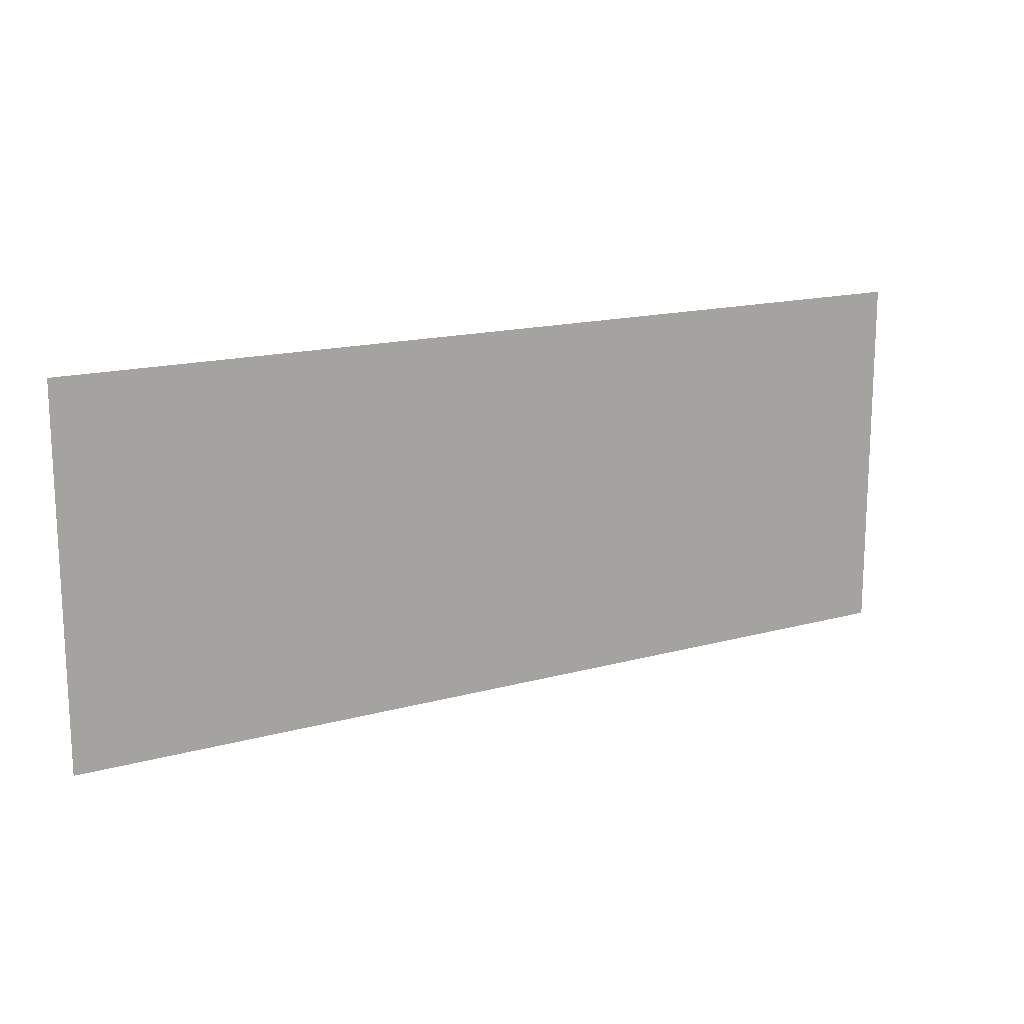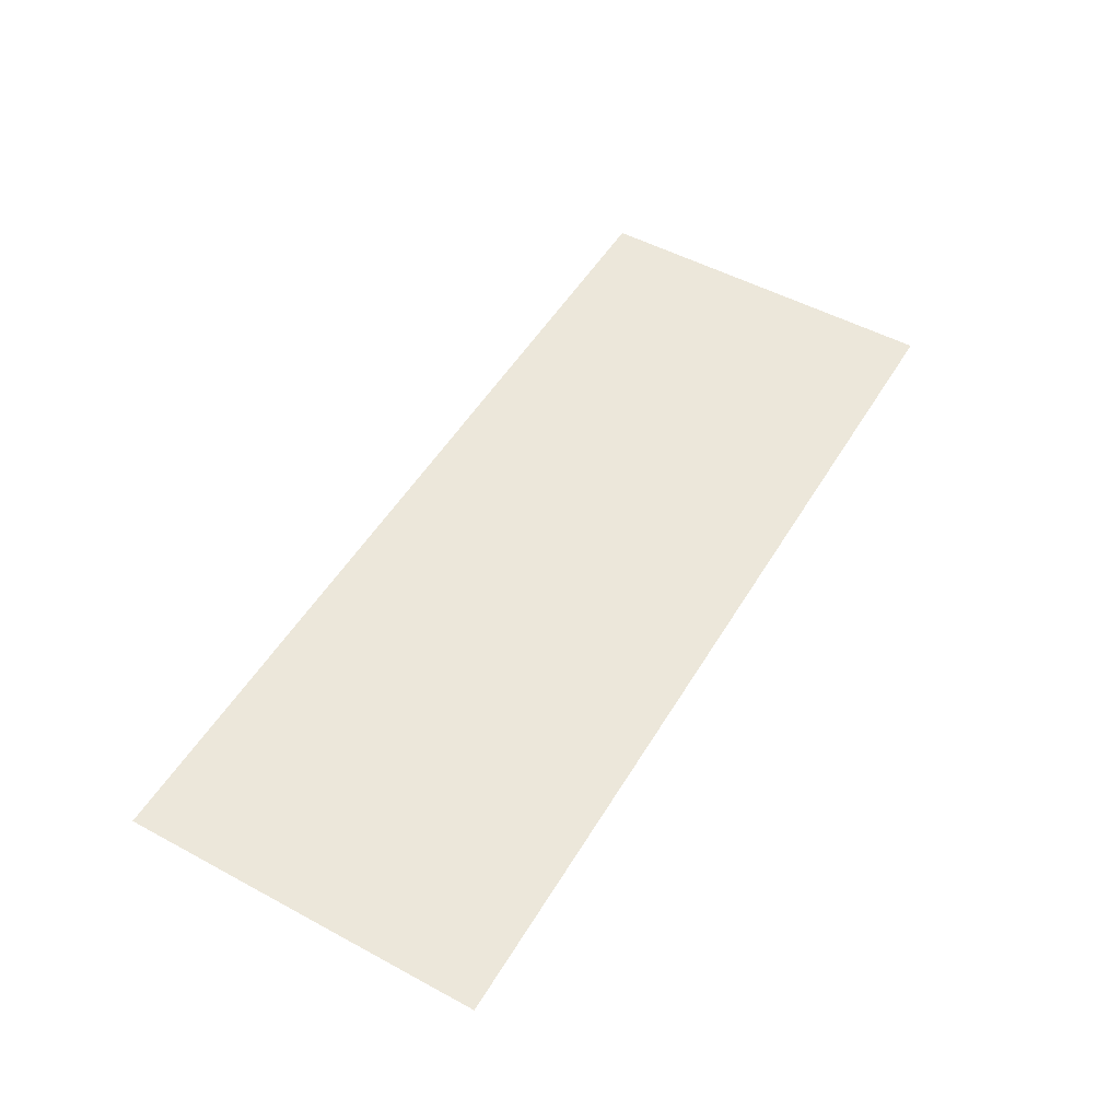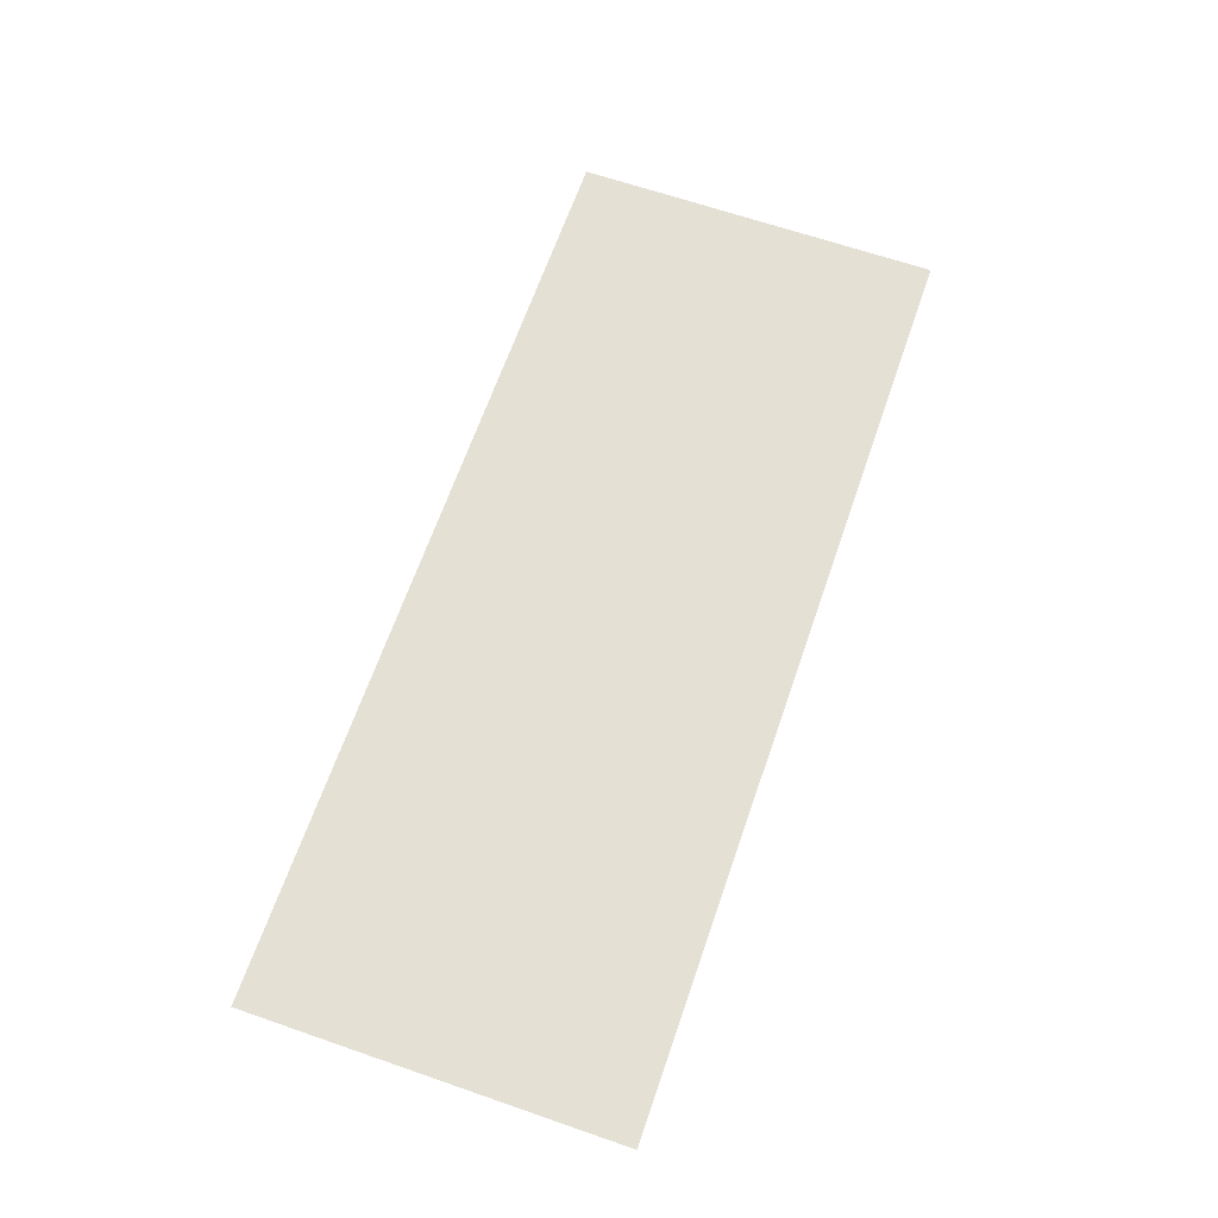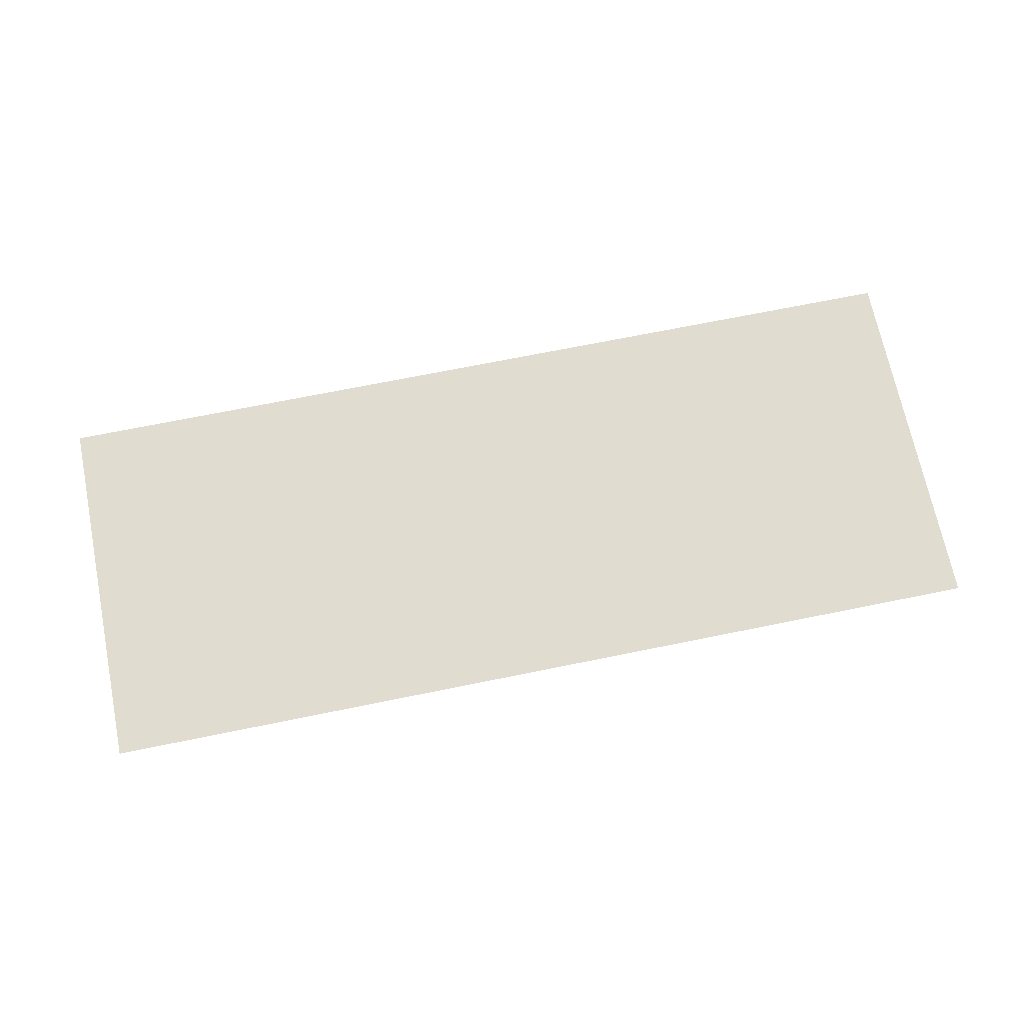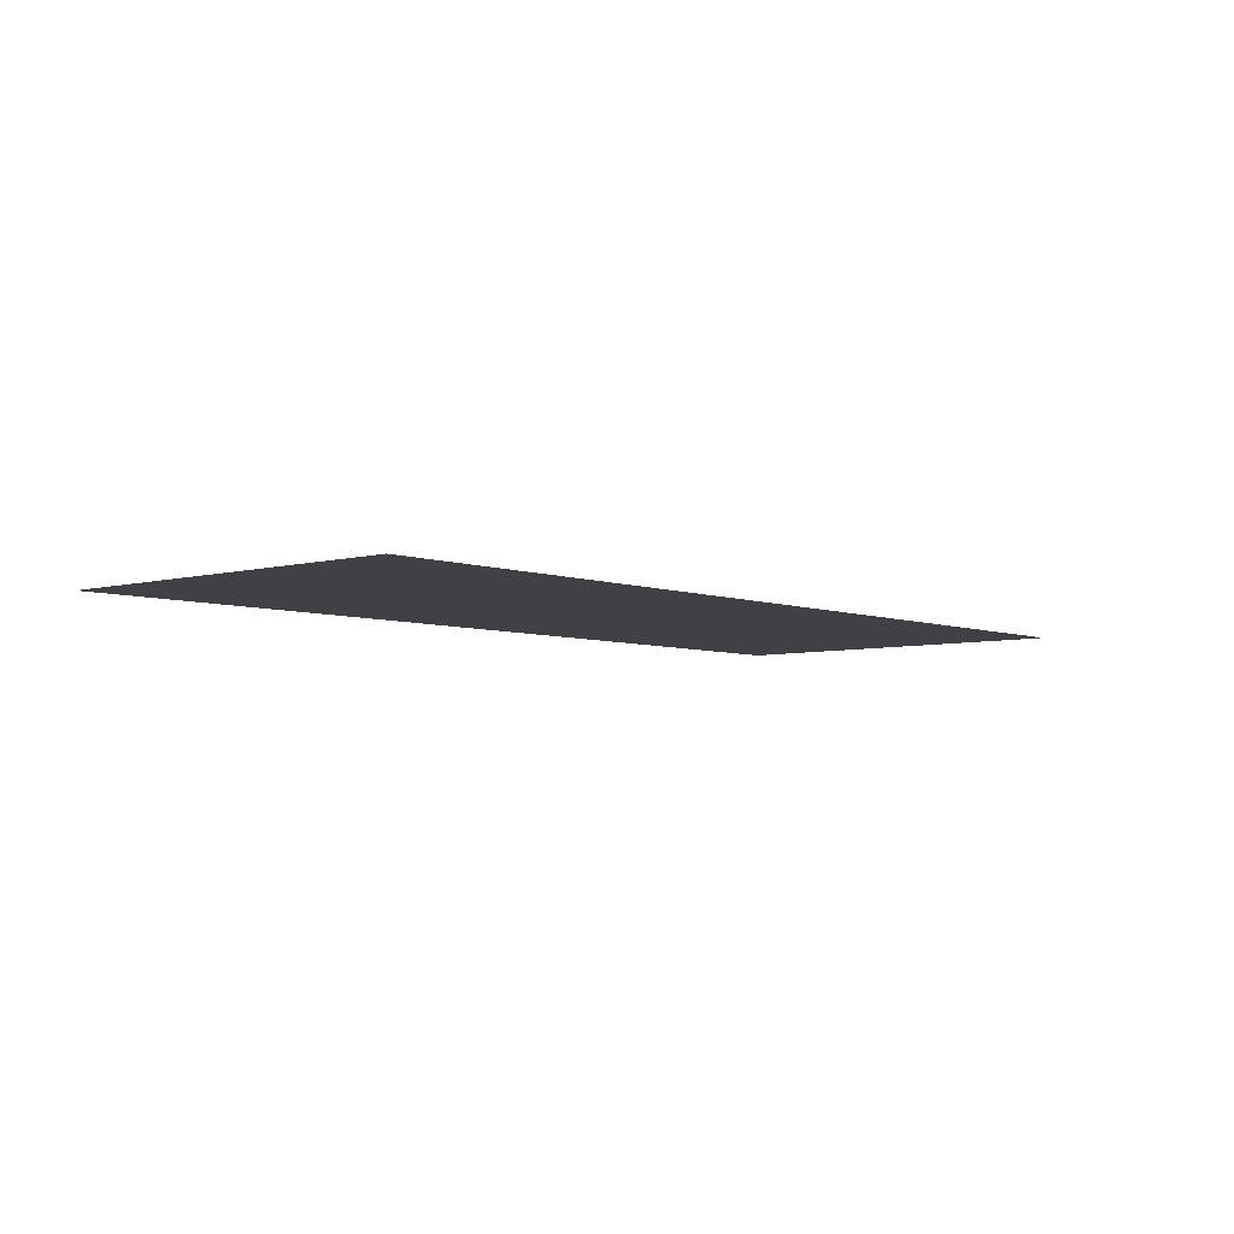
<metadata>
{"format":"obj","ext":"obj","renderer":"f3d","projection":"perspective","resolution":1024,"background":"white","views":[{"elev":15.7,"azim":149.9,"up":"+Z"},{"elev":51.7,"azim":120.3,"up":"+Y"},{"elev":65.8,"azim":109.1,"up":"+Y"},{"elev":69.7,"azim":168.5,"up":"+Y"},{"elev":-5.4,"azim":-49.3,"up":"+Y"}]}
</metadata>
<code>
o anisotropic_90deg_plane
v -10 0 4
v 10 0 4
v -10 0 -4
v 10 0 -4
v -10 0 0
v 0 0 4
v 10 0 0
v 0 0 -4
v 0 0 0
v -10 0 2
v 5 0 4
v 10 0 -2
v -5 0 -4
v -10 0 -2
v -5 0 4
v 10 0 2
v 5 0 -4
v 0 0 -2
v 0 0 2
v -5 0 0
v 5 0 0
v 5 0 2
v -5 0 2
v -5 0 -2
v 5 0 -2
v -10 0 3
v 7.5 0 4
v 10 0 -3
v -7.5 0 -4
v -10 0 -1
v -2.5 0 4
v 10 0 1
v 2.5 0 -4
v 0 0 -3
v 0 0 1
v -7.5 0 0
v 2.5 0 0
v -10 0 1
v 2.5 0 4
v 10 0 -1
v -2.5 0 -4
v -10 0 -3
v -7.5 0 4
v 10 0 3
v 7.5 0 -4
v 0 0 -1
v 0 0 3
v -2.5 0 0
v 7.5 0 0
v 5 0 1
v 5 0 3
v 2.5 0 2
v 7.5 0 2
v -5 0 1
v -5 0 3
v -7.5 0 2
v -2.5 0 2
v -5 0 -3
v -5 0 -1
v -7.5 0 -2
v -2.5 0 -2
v 5 0 -3
v 5 0 -1
v 2.5 0 -2
v 7.5 0 -2
v 7.5 0 -1
v 2.5 0 -1
v 2.5 0 -3
v -2.5 0 -1
v -7.5 0 -1
v -7.5 0 -3
v -2.5 0 3
v -7.5 0 3
v -7.5 0 1
v 7.5 0 3
v 2.5 0 3
v 2.5 0 1
v 7.5 0 1
v -2.5 0 1
v -2.5 0 -3
v 7.5 0 -3
v -10 0 3.5
v 8.75 0 4
v 10 0 -3.5
v -8.75 0 -4
v -10 0 -0.5
v -1.25 0 4
v 10 0 0.5
v 1.25 0 -4
v 0 0 -3.5
v 0 0 0.5
v -8.75 0 0
v 1.25 0 0
v -10 0 1.5
v 3.75 0 4
v 10 0 -1.5
v -3.75 0 -4
v -10 0 -2.5
v -6.25 0 4
v 10 0 2.5
v 6.25 0 -4
v 0 0 -1.5
v 0 0 2.5
v -3.75 0 0
v 6.25 0 0
v 5 0 0.5
v 5 0 2.5
v 1.25 0 2
v 6.25 0 2
v -5 0 0.5
v -5 0 2.5
v -8.75 0 2
v -3.75 0 2
v -5 0 -3.5
v -5 0 -1.5
v -8.75 0 -2
v -3.75 0 -2
v 5 0 -3.5
v 5 0 -1.5
v 1.25 0 -2
v 6.25 0 -2
v -10 0 2.5
v 6.25 0 4
v 10 0 -2.5
v -6.25 0 -4
v -10 0 -1.5
v -3.75 0 4
v 10 0 1.5
v 3.75 0 -4
v 0 0 -2.5
v 0 0 1.5
v -6.25 0 0
v 3.75 0 0
v -10 0 0.5
v 1.25 0 4
v 10 0 -0.5
v -1.25 0 -4
v -10 0 -3.5
v -8.75 0 4
v 10 0 3.5
v 8.75 0 -4
v 0 0 -0.5
v 0 0 3.5
v -1.25 0 0
v 8.75 0 0
v 5 0 1.5
v 5 0 3.5
v 3.75 0 2
v 8.75 0 2
v -5 0 1.5
v -5 0 3.5
v -6.25 0 2
v -1.25 0 2
v -5 0 -2.5
v -5 0 -0.5
v -6.25 0 -2
v -1.25 0 -2
v 5 0 -2.5
v 5 0 -0.5
v 3.75 0 -2
v 8.75 0 -2
v 7.5 0 -1.5
v 7.5 0 -0.5
v 6.25 0 -1
v 8.75 0 -1
v 2.5 0 -1.5
v 2.5 0 -0.5
v 1.25 0 -1
v 3.75 0 -1
v 2.5 0 -3.5
v 2.5 0 -2.5
v 1.25 0 -3
v 3.75 0 -3
v -2.5 0 -1.5
v -2.5 0 -0.5
v -3.75 0 -1
v -1.25 0 -1
v -7.5 0 -1.5
v -7.5 0 -0.5
v -8.75 0 -1
v -6.25 0 -1
v -7.5 0 -3.5
v -7.5 0 -2.5
v -8.75 0 -3
v -6.25 0 -3
v -2.5 0 2.5
v -2.5 0 3.5
v -3.75 0 3
v -1.25 0 3
v -7.5 0 2.5
v -7.5 0 3.5
v -8.75 0 3
v -6.25 0 3
v -7.5 0 0.5
v -7.5 0 1.5
v -8.75 0 1
v -6.25 0 1
v 7.5 0 2.5
v 7.5 0 3.5
v 6.25 0 3
v 8.75 0 3
v 2.5 0 2.5
v 2.5 0 3.5
v 1.25 0 3
v 3.75 0 3
v 2.5 0 0.5
v 2.5 0 1.5
v 1.25 0 1
v 3.75 0 1
v 7.5 0 0.5
v 7.5 0 1.5
v 6.25 0 1
v 8.75 0 1
v -2.5 0 0.5
v -2.5 0 1.5
v -3.75 0 1
v -1.25 0 1
v -2.5 0 -3.5
v -2.5 0 -2.5
v -3.75 0 -3
v -1.25 0 -3
v 7.5 0 -3.5
v 7.5 0 -2.5
v 6.25 0 -3
v 8.75 0 -3
v 8.75 0 -2.5
v 6.25 0 -2.5
v 6.25 0 -3.5
v -1.25 0 -2.5
v -3.75 0 -2.5
v -3.75 0 -3.5
v -1.25 0 1.5
v -3.75 0 1.5
v -3.75 0 0.5
v 8.75 0 1.5
v 6.25 0 1.5
v 6.25 0 0.5
v 3.75 0 1.5
v 1.25 0 1.5
v 1.25 0 0.5
v 3.75 0 3.5
v 1.25 0 3.5
v 1.25 0 2.5
v 8.75 0 3.5
v 6.25 0 3.5
v 6.25 0 2.5
v -6.25 0 1.5
v -8.75 0 1.5
v -8.75 0 0.5
v -6.25 0 3.5
v -8.75 0 3.5
v -8.75 0 2.5
v -1.25 0 3.5
v -3.75 0 3.5
v -3.75 0 2.5
v -6.25 0 -2.5
v -8.75 0 -2.5
v -8.75 0 -3.5
v -6.25 0 -0.5
v -8.75 0 -0.5
v -8.75 0 -1.5
v -1.25 0 -0.5
v -3.75 0 -0.5
v -3.75 0 -1.5
v 3.75 0 -2.5
v 1.25 0 -2.5
v 1.25 0 -3.5
v 3.75 0 -0.5
v 1.25 0 -0.5
v 1.25 0 -1.5
v 8.75 0 -0.5
v 6.25 0 -0.5
v 6.25 0 -1.5
v 8.75 0 -1.5
v 3.75 0 -1.5
v 3.75 0 -3.5
v -1.25 0 -1.5
v -6.25 0 -1.5
v -6.25 0 -3.5
v -1.25 0 2.5
v -6.25 0 2.5
v -6.25 0 0.5
v 8.75 0 2.5
v 3.75 0 2.5
v 3.75 0 0.5
v 8.75 0 0.5
v -1.25 0 0.5
v -1.25 0 -3.5
v 8.75 0 -3.5
f 84 141 289
f 90 137 288
f 91 144 287
f 88 145 286
f 106 133 285
f 107 148 284
f 100 149 283
f 110 132 282
f 111 152 281
f 103 153 280
f 114 125 279
f 115 156 278
f 102 157 277
f 118 129 276
f 119 160 275
f 96 161 274
f 162 121 273
f 163 164 272
f 136 165 271
f 166 120 270
f 167 168 269
f 159 169 268
f 170 89 267
f 171 172 266
f 158 173 265
f 174 117 264
f 175 176 263
f 142 177 262
f 178 116 261
f 179 180 260
f 155 181 259
f 182 85 258
f 183 184 257
f 154 185 256
f 186 113 255
f 187 188 254
f 143 189 253
f 190 112 252
f 191 192 251
f 151 193 250
f 194 92 249
f 195 196 248
f 150 197 247
f 198 109 246
f 199 200 245
f 140 201 244
f 202 108 243
f 203 204 242
f 147 205 241
f 206 93 240
f 207 208 239
f 146 209 238
f 210 105 237
f 211 212 236
f 128 213 235
f 214 104 234
f 215 216 233
f 131 217 232
f 218 97 231
f 219 220 230
f 130 221 229
f 222 101 228
f 223 224 227
f 124 225 226
f 226 81 223
f 161 223 65
f 12 226 161
f 227 62 158
f 121 158 25
f 65 227 121
f 228 17 118
f 224 118 62
f 81 228 224
f 229 80 219
f 157 219 61
f 18 229 157
f 230 58 154
f 117 154 24
f 61 230 117
f 231 13 114
f 220 114 58
f 80 231 220
f 232 79 215
f 153 215 57
f 19 232 153
f 233 54 150
f 113 150 23
f 57 233 113
f 234 20 110
f 216 110 54
f 79 234 216
f 235 78 211
f 149 211 53
f 16 235 149
f 236 50 146
f 109 146 22
f 53 236 109
f 237 21 106
f 212 106 50
f 78 237 212
f 238 77 207
f 148 207 52
f 22 238 148
f 239 35 131
f 108 131 19
f 52 239 108
f 240 9 91
f 208 91 35
f 77 240 208
f 241 76 203
f 95 203 39
f 11 241 95
f 242 47 143
f 135 143 6
f 39 242 135
f 243 19 103
f 204 103 47
f 76 243 204
f 244 75 199
f 83 199 27
f 2 244 83
f 245 51 147
f 123 147 11
f 27 245 123
f 246 22 107
f 200 107 51
f 75 246 200
f 247 74 195
f 152 195 56
f 23 247 152
f 248 38 94
f 112 94 10
f 56 248 112
f 249 5 134
f 196 134 38
f 74 249 196
f 250 73 191
f 99 191 43
f 15 250 99
f 251 26 82
f 139 82 1
f 43 251 139
f 252 10 122
f 192 122 26
f 73 252 192
f 253 72 187
f 87 187 31
f 6 253 87
f 254 55 151
f 127 151 15
f 31 254 127
f 255 23 111
f 188 111 55
f 72 255 188
f 256 71 183
f 156 183 60
f 24 256 156
f 257 42 98
f 116 98 14
f 60 257 116
f 258 3 138
f 184 138 42
f 71 258 184
f 259 70 179
f 132 179 36
f 20 259 132
f 260 30 86
f 92 86 5
f 36 260 92
f 261 14 126
f 180 126 30
f 70 261 180
f 262 69 175
f 144 175 48
f 9 262 144
f 263 59 155
f 104 155 20
f 48 263 104
f 264 24 115
f 176 115 59
f 69 264 176
f 265 68 171
f 160 171 64
f 25 265 160
f 266 34 130
f 120 130 18
f 64 266 120
f 267 8 90
f 172 90 34
f 68 267 172
f 268 67 167
f 133 167 37
f 21 268 133
f 269 46 142
f 93 142 9
f 37 269 93
f 270 18 102
f 168 102 46
f 67 270 168
f 271 66 163
f 145 163 49
f 7 271 145
f 272 63 159
f 105 159 21
f 49 272 105
f 273 25 119
f 164 119 63
f 66 273 164
f 274 65 162
f 165 162 66
f 40 274 165
f 275 64 166
f 169 166 67
f 63 275 169
f 276 33 170
f 173 170 68
f 62 276 173
f 277 61 174
f 177 174 69
f 46 277 177
f 278 60 178
f 181 178 70
f 59 278 181
f 279 29 182
f 185 182 71
f 58 279 185
f 280 57 186
f 189 186 72
f 47 280 189
f 281 56 190
f 193 190 73
f 55 281 193
f 282 36 194
f 197 194 74
f 54 282 197
f 283 53 198
f 201 198 75
f 44 283 201
f 284 52 202
f 205 202 76
f 51 284 205
f 285 37 206
f 209 206 77
f 50 285 209
f 286 49 210
f 213 210 78
f 32 286 213
f 287 48 214
f 217 214 79
f 35 287 217
f 288 41 218
f 221 218 80
f 34 288 221
f 289 45 222
f 225 222 81
f 28 289 225
f 84 4 141
f 90 8 137
f 91 9 144
f 88 7 145
f 106 21 133
f 107 22 148
f 100 16 149
f 110 20 132
f 111 23 152
f 103 19 153
f 114 13 125
f 115 24 156
f 102 18 157
f 118 17 129
f 119 25 160
f 96 12 161
f 162 65 121
f 163 66 164
f 136 40 165
f 166 64 120
f 167 67 168
f 159 63 169
f 170 33 89
f 171 68 172
f 158 62 173
f 174 61 117
f 175 69 176
f 142 46 177
f 178 60 116
f 179 70 180
f 155 59 181
f 182 29 85
f 183 71 184
f 154 58 185
f 186 57 113
f 187 72 188
f 143 47 189
f 190 56 112
f 191 73 192
f 151 55 193
f 194 36 92
f 195 74 196
f 150 54 197
f 198 53 109
f 199 75 200
f 140 44 201
f 202 52 108
f 203 76 204
f 147 51 205
f 206 37 93
f 207 77 208
f 146 50 209
f 210 49 105
f 211 78 212
f 128 32 213
f 214 48 104
f 215 79 216
f 131 35 217
f 218 41 97
f 219 80 220
f 130 34 221
f 222 45 101
f 223 81 224
f 124 28 225
f 226 225 81
f 161 226 223
f 12 124 226
f 227 224 62
f 121 227 158
f 65 223 227
f 228 101 17
f 224 228 118
f 81 222 228
f 229 221 80
f 157 229 219
f 18 130 229
f 230 220 58
f 117 230 154
f 61 219 230
f 231 97 13
f 220 231 114
f 80 218 231
f 232 217 79
f 153 232 215
f 19 131 232
f 233 216 54
f 113 233 150
f 57 215 233
f 234 104 20
f 216 234 110
f 79 214 234
f 235 213 78
f 149 235 211
f 16 128 235
f 236 212 50
f 109 236 146
f 53 211 236
f 237 105 21
f 212 237 106
f 78 210 237
f 238 209 77
f 148 238 207
f 22 146 238
f 239 208 35
f 108 239 131
f 52 207 239
f 240 93 9
f 208 240 91
f 77 206 240
f 241 205 76
f 95 241 203
f 11 147 241
f 242 204 47
f 135 242 143
f 39 203 242
f 243 108 19
f 204 243 103
f 76 202 243
f 244 201 75
f 83 244 199
f 2 140 244
f 245 200 51
f 123 245 147
f 27 199 245
f 246 109 22
f 200 246 107
f 75 198 246
f 247 197 74
f 152 247 195
f 23 150 247
f 248 196 38
f 112 248 94
f 56 195 248
f 249 92 5
f 196 249 134
f 74 194 249
f 250 193 73
f 99 250 191
f 15 151 250
f 251 192 26
f 139 251 82
f 43 191 251
f 252 112 10
f 192 252 122
f 73 190 252
f 253 189 72
f 87 253 187
f 6 143 253
f 254 188 55
f 127 254 151
f 31 187 254
f 255 113 23
f 188 255 111
f 72 186 255
f 256 185 71
f 156 256 183
f 24 154 256
f 257 184 42
f 116 257 98
f 60 183 257
f 258 85 3
f 184 258 138
f 71 182 258
f 259 181 70
f 132 259 179
f 20 155 259
f 260 180 30
f 92 260 86
f 36 179 260
f 261 116 14
f 180 261 126
f 70 178 261
f 262 177 69
f 144 262 175
f 9 142 262
f 263 176 59
f 104 263 155
f 48 175 263
f 264 117 24
f 176 264 115
f 69 174 264
f 265 173 68
f 160 265 171
f 25 158 265
f 266 172 34
f 120 266 130
f 64 171 266
f 267 89 8
f 172 267 90
f 68 170 267
f 268 169 67
f 133 268 167
f 21 159 268
f 269 168 46
f 93 269 142
f 37 167 269
f 270 120 18
f 168 270 102
f 67 166 270
f 271 165 66
f 145 271 163
f 7 136 271
f 272 164 63
f 105 272 159
f 49 163 272
f 273 121 25
f 164 273 119
f 66 162 273
f 274 161 65
f 165 274 162
f 40 96 274
f 275 160 64
f 169 275 166
f 63 119 275
f 276 129 33
f 173 276 170
f 62 118 276
f 277 157 61
f 177 277 174
f 46 102 277
f 278 156 60
f 181 278 178
f 59 115 278
f 279 125 29
f 185 279 182
f 58 114 279
f 280 153 57
f 189 280 186
f 47 103 280
f 281 152 56
f 193 281 190
f 55 111 281
f 282 132 36
f 197 282 194
f 54 110 282
f 283 149 53
f 201 283 198
f 44 100 283
f 284 148 52
f 205 284 202
f 51 107 284
f 285 133 37
f 209 285 206
f 50 106 285
f 286 145 49
f 213 286 210
f 32 88 286
f 287 144 48
f 217 287 214
f 35 91 287
f 288 137 41
f 221 288 218
f 34 90 288
f 289 141 45
f 225 289 222
f 28 84 289

</code>
